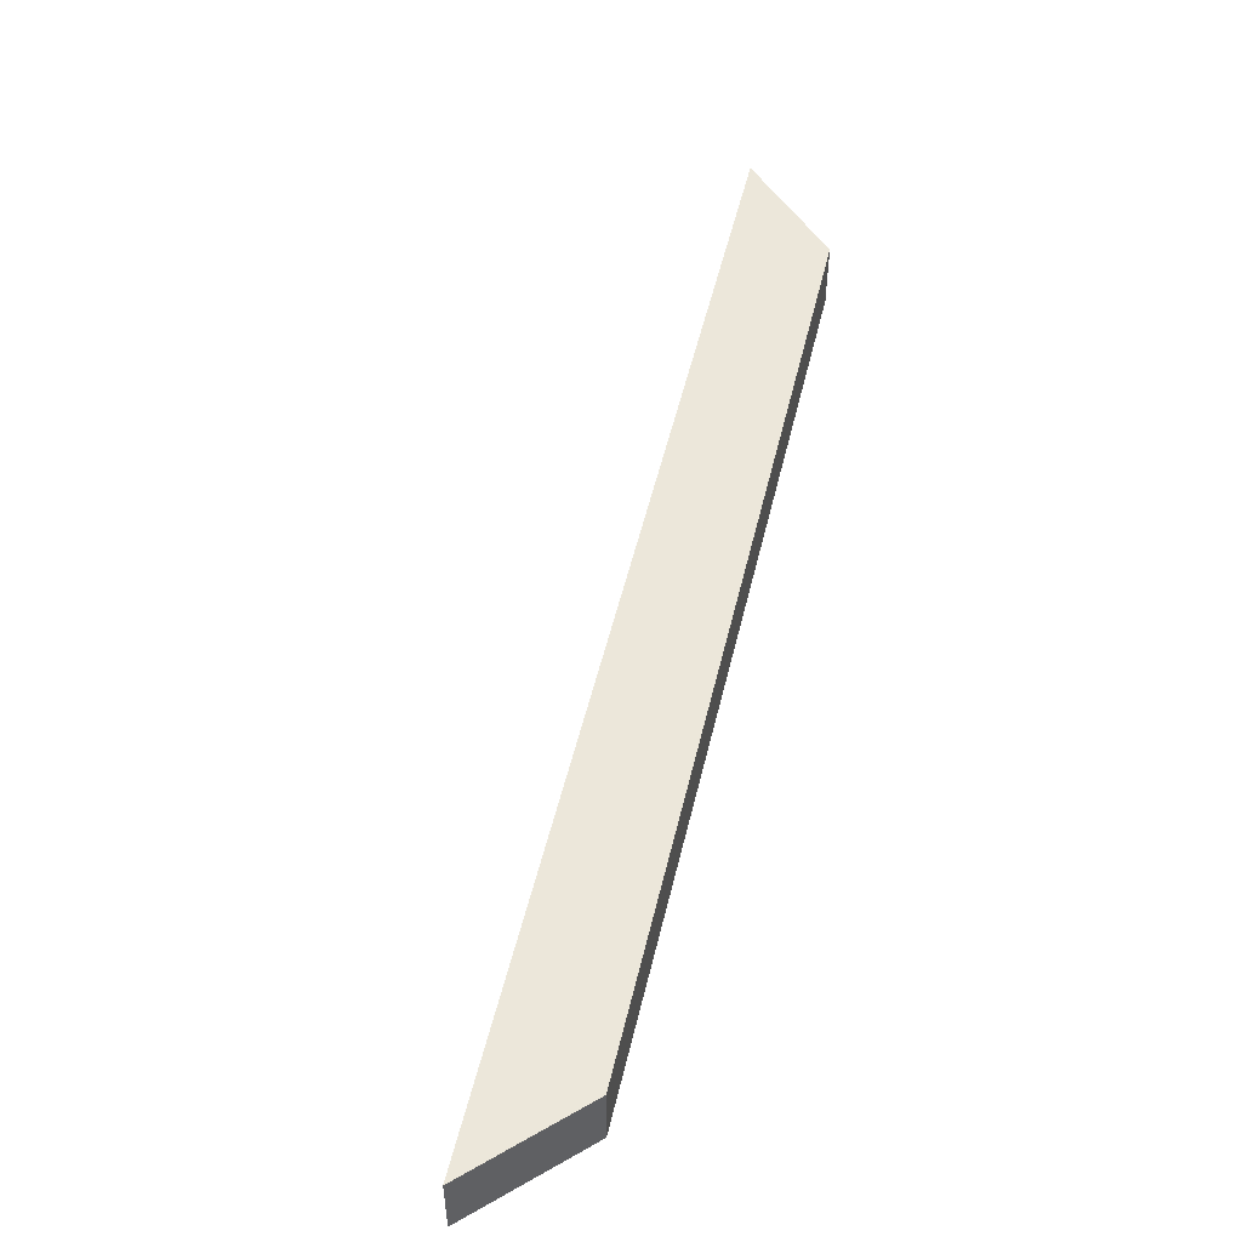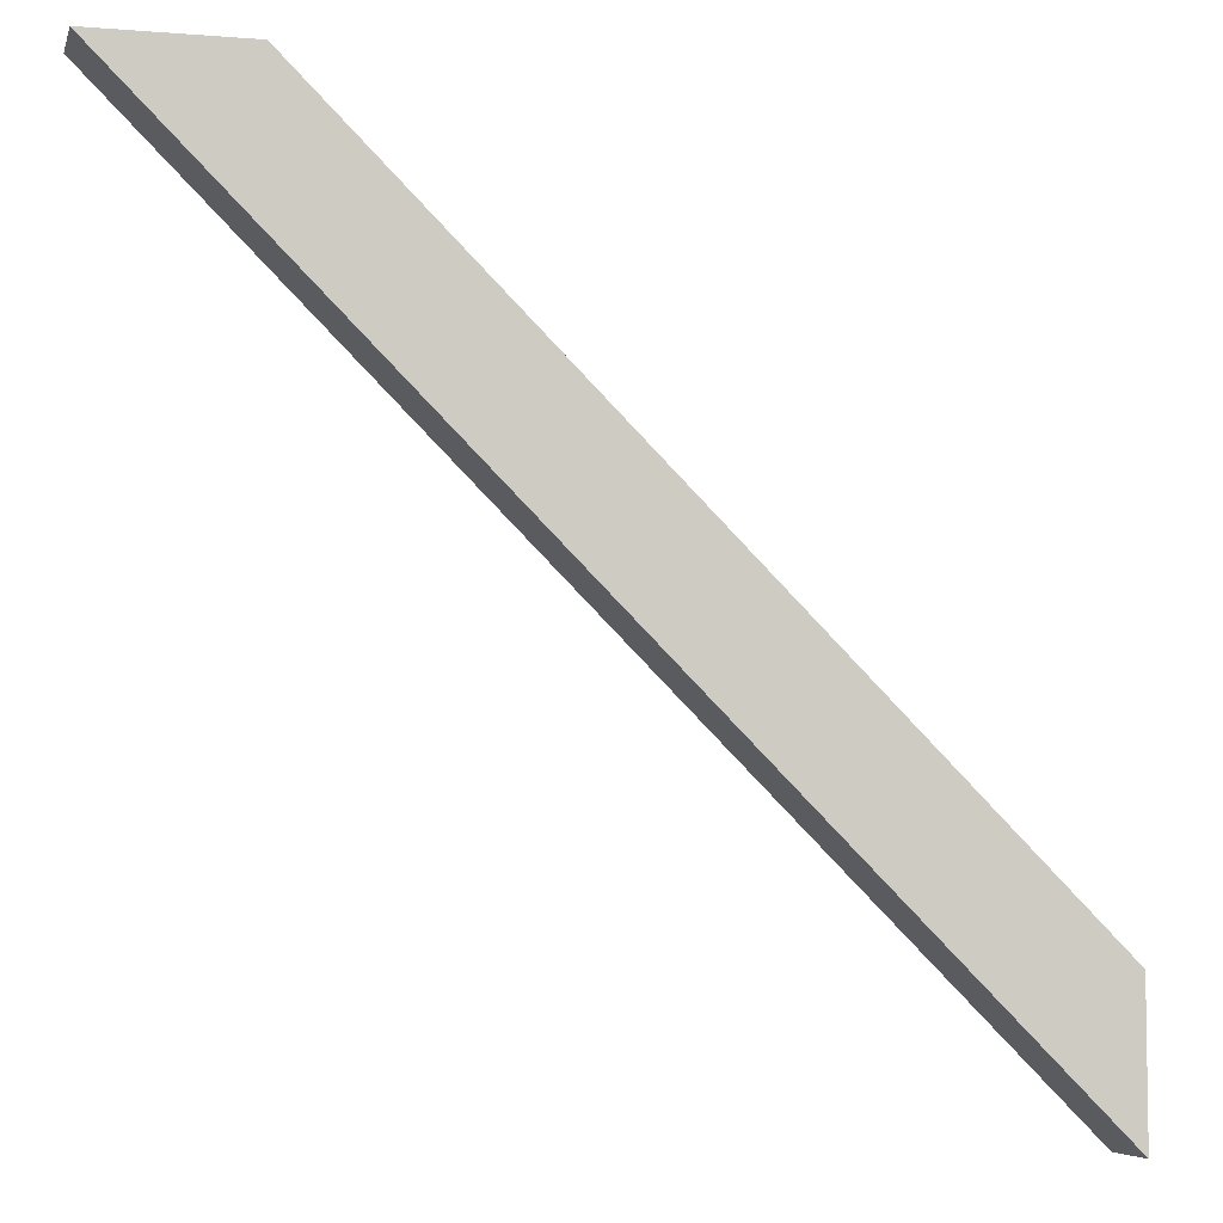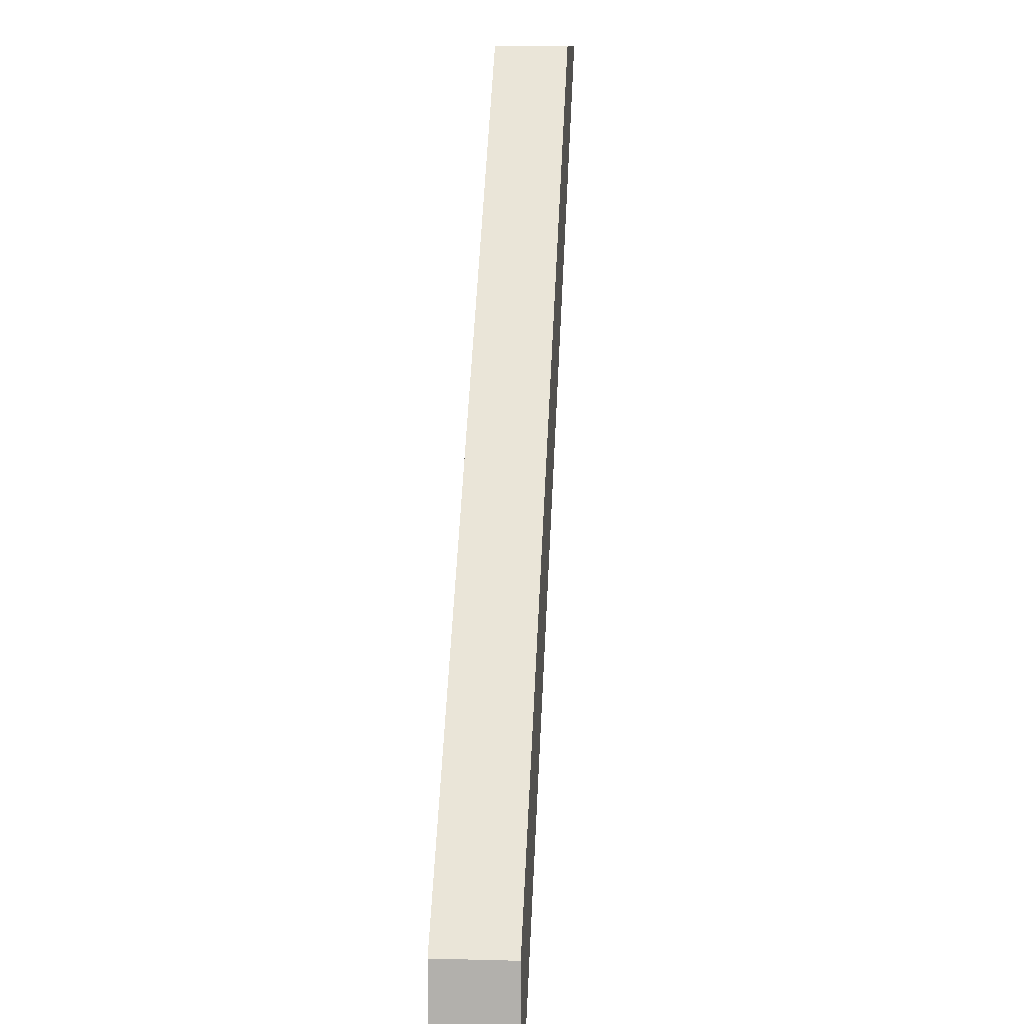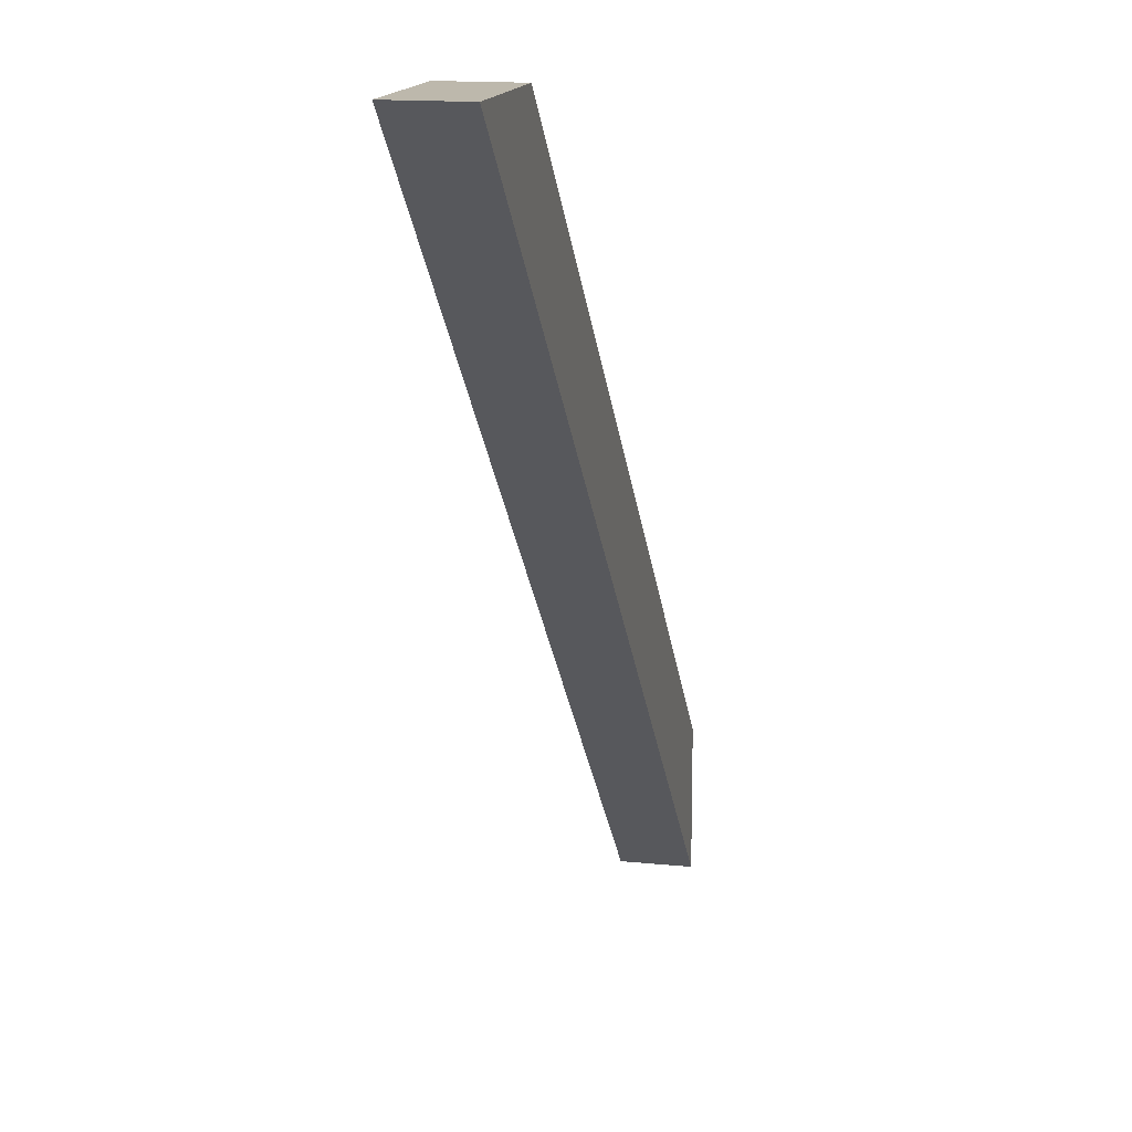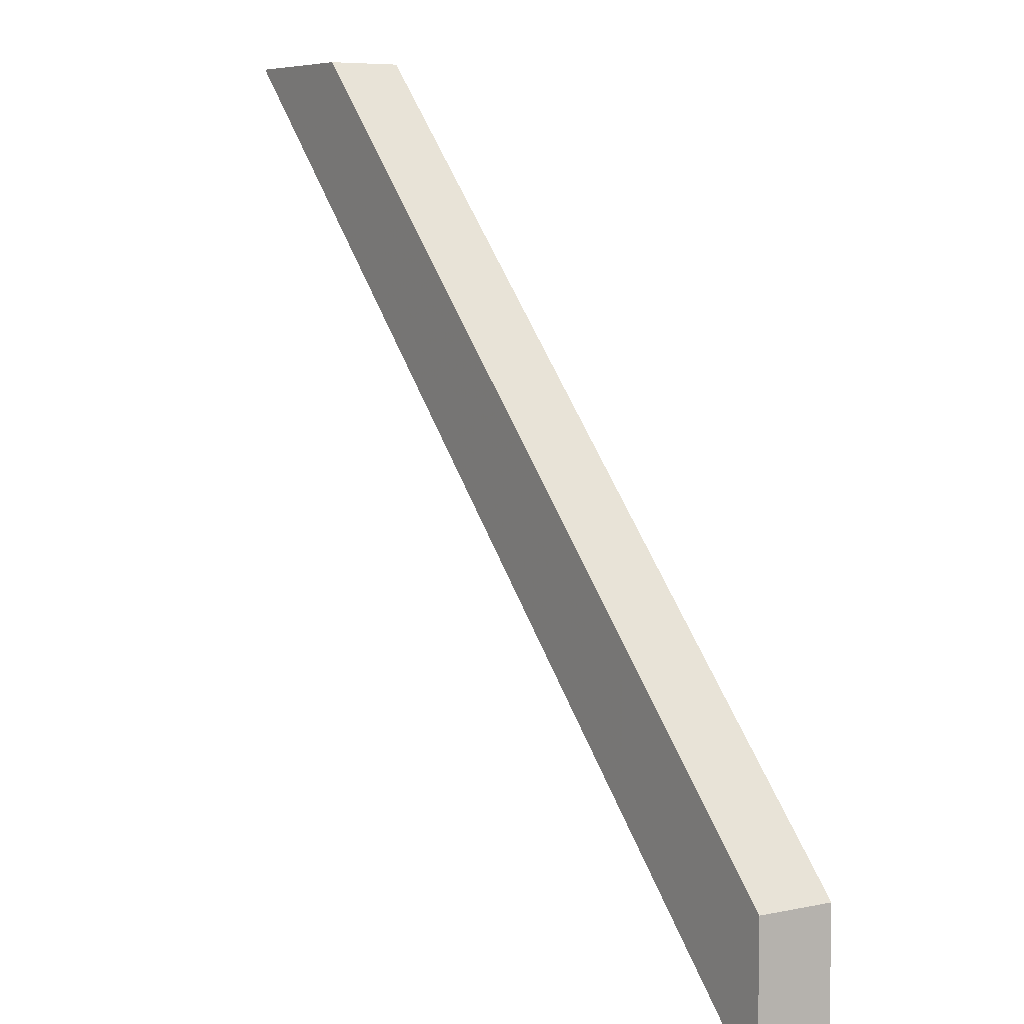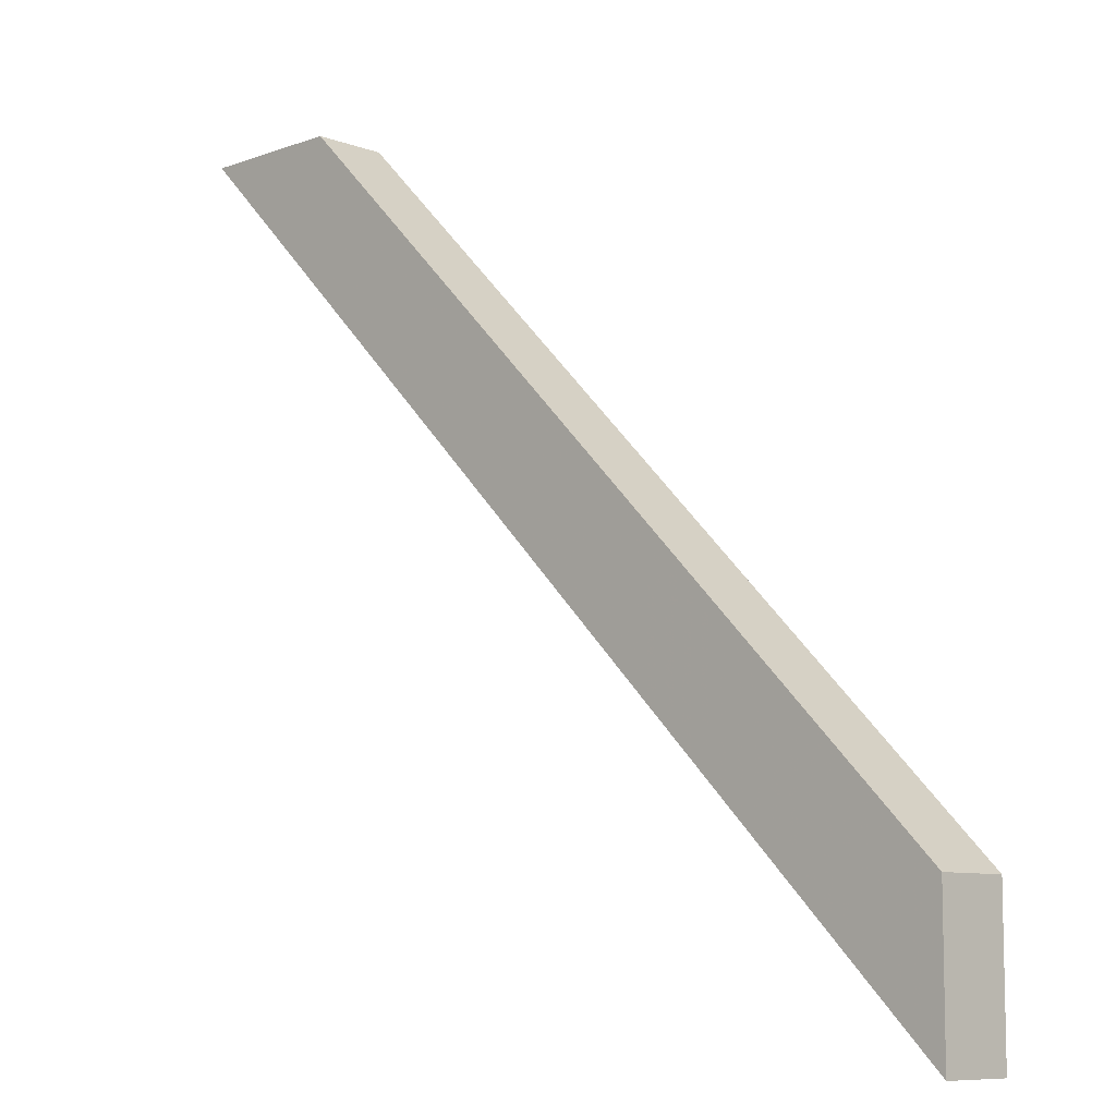
<metadata>
{"format":"obj","ext":"obj","renderer":"f3d","projection":"perspective","resolution":1024,"background":"white","views":[{"elev":51.5,"azim":58.2,"up":"+Z"},{"elev":-5.8,"azim":-13.8,"up":"+Y"},{"elev":10.5,"azim":94.0,"up":"+Y"},{"elev":14.8,"azim":-77.5,"up":"+Y"},{"elev":6.6,"azim":57.8,"up":"+Y"},{"elev":-8.6,"azim":44.8,"up":"+Y"}]}
</metadata>
<code>
v 1264 1600 315
v 1264 1600 280
v 1193 1600 280
v 1193 1600 315
v 1600 1264 280
v 1600 1193 280
v 1600 1264 315
v 1600 1193 315
f 1 2 3
f 1 3 4
f 6 3 5
f 5 3 2
f 7 5 1
f 1 5 2
f 7 4 8
f 1 4 7
f 4 3 8
f 8 3 6
f 6 5 7
f 8 6 7

</code>
